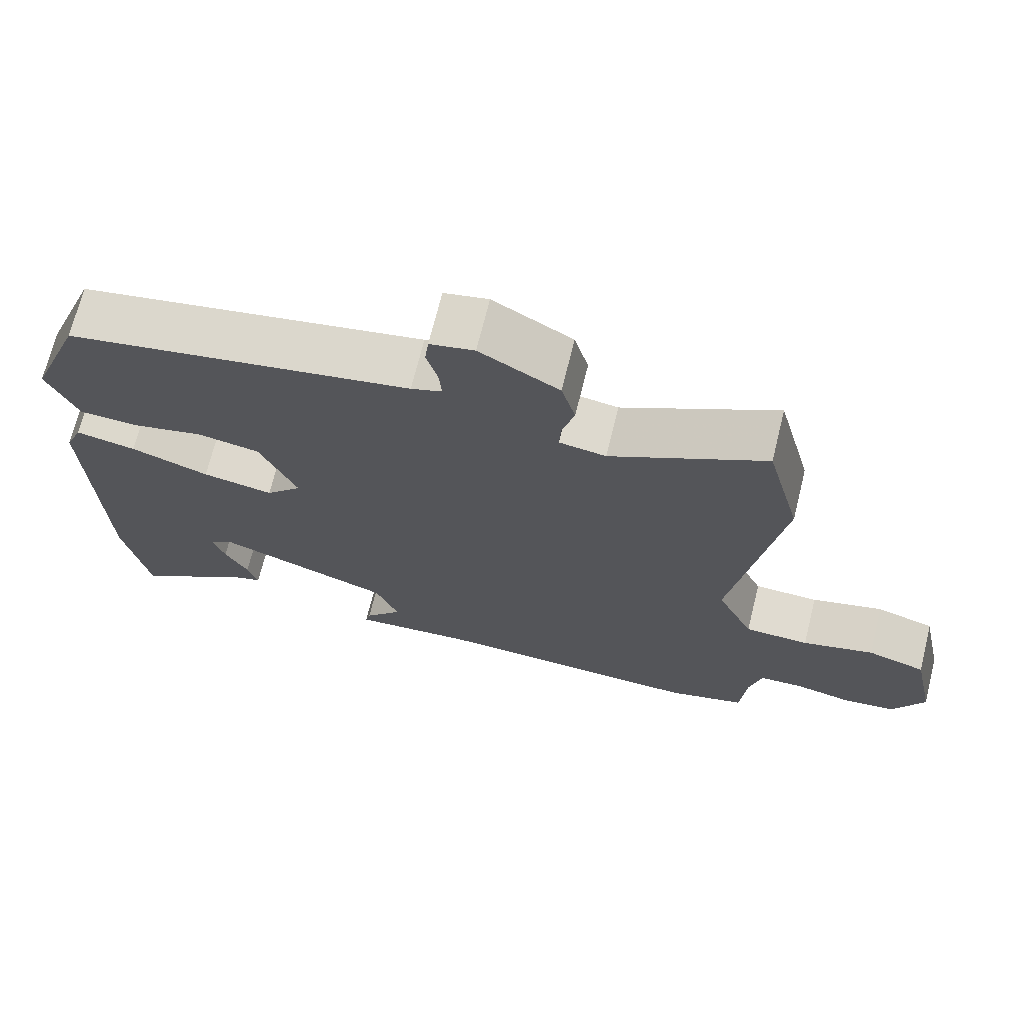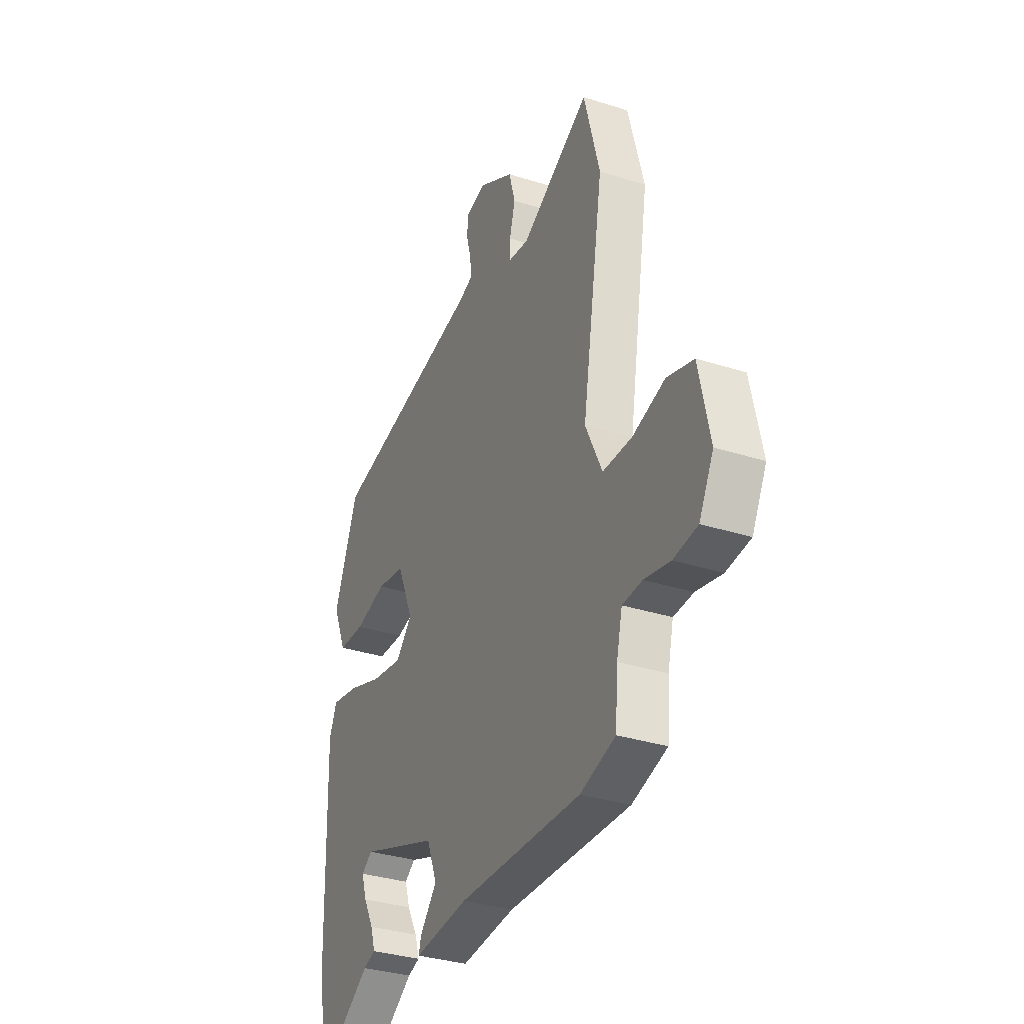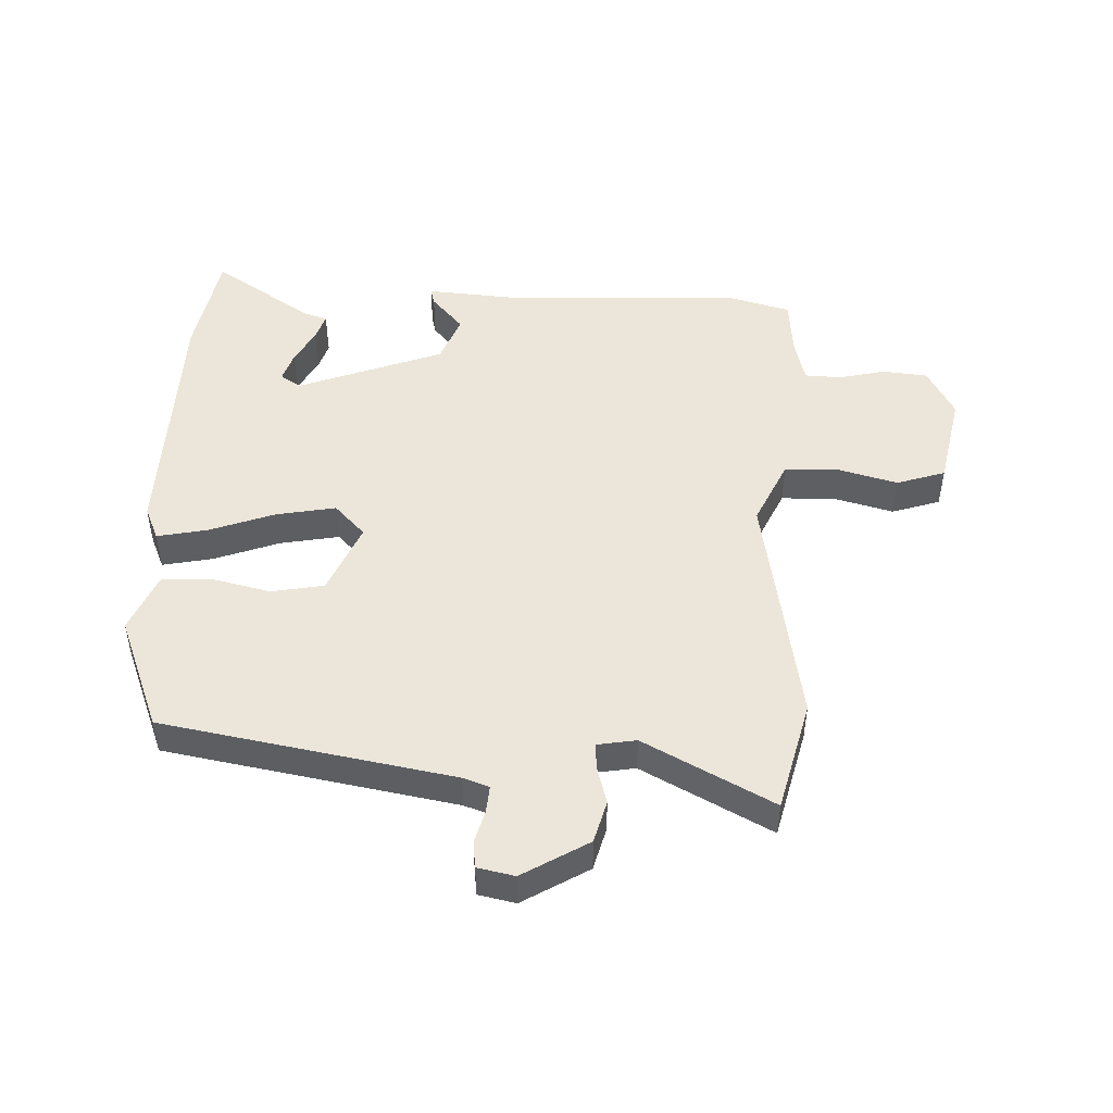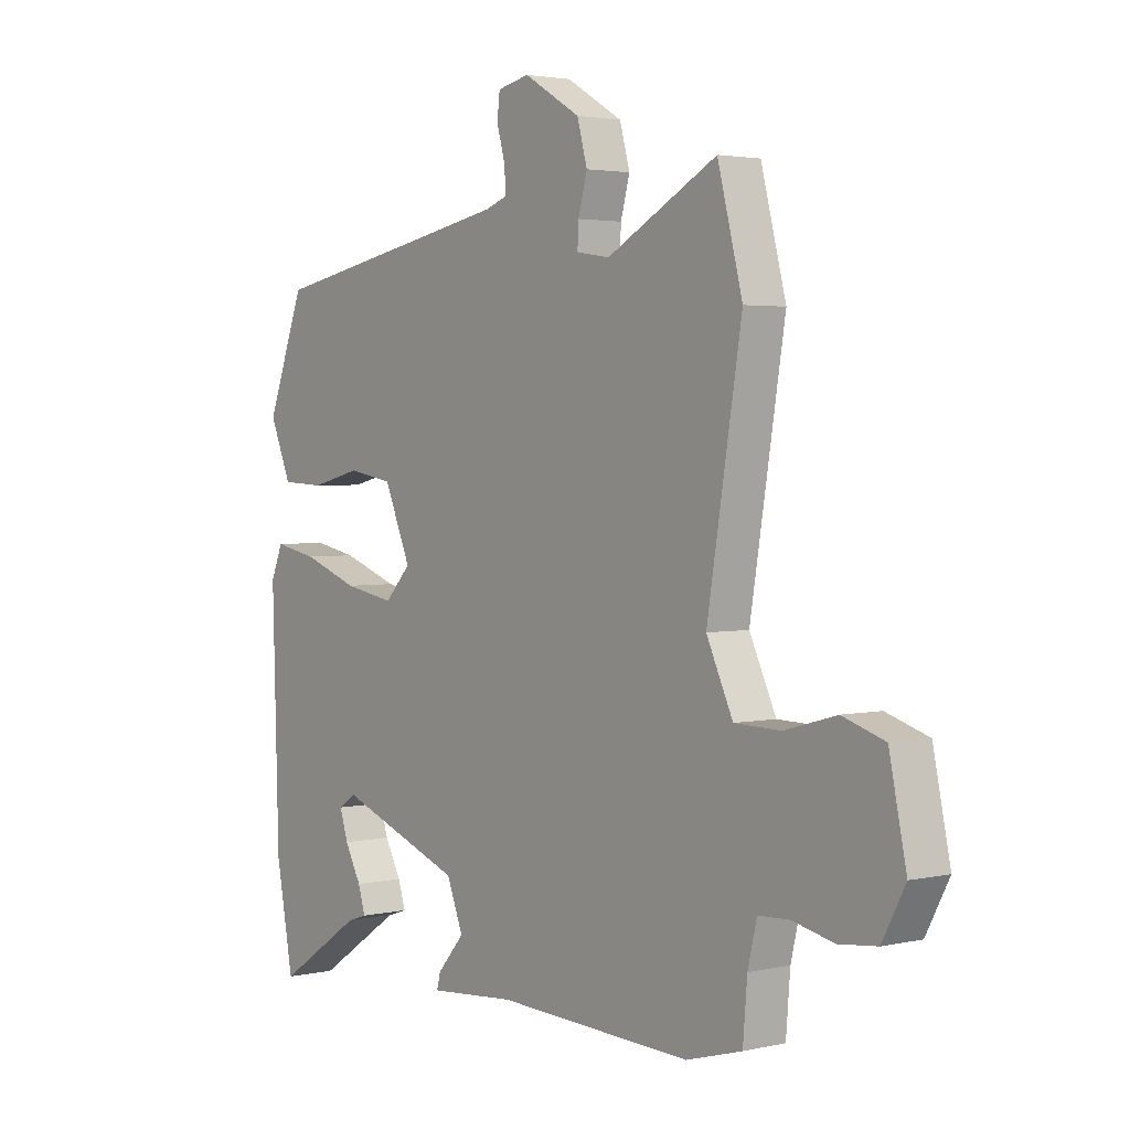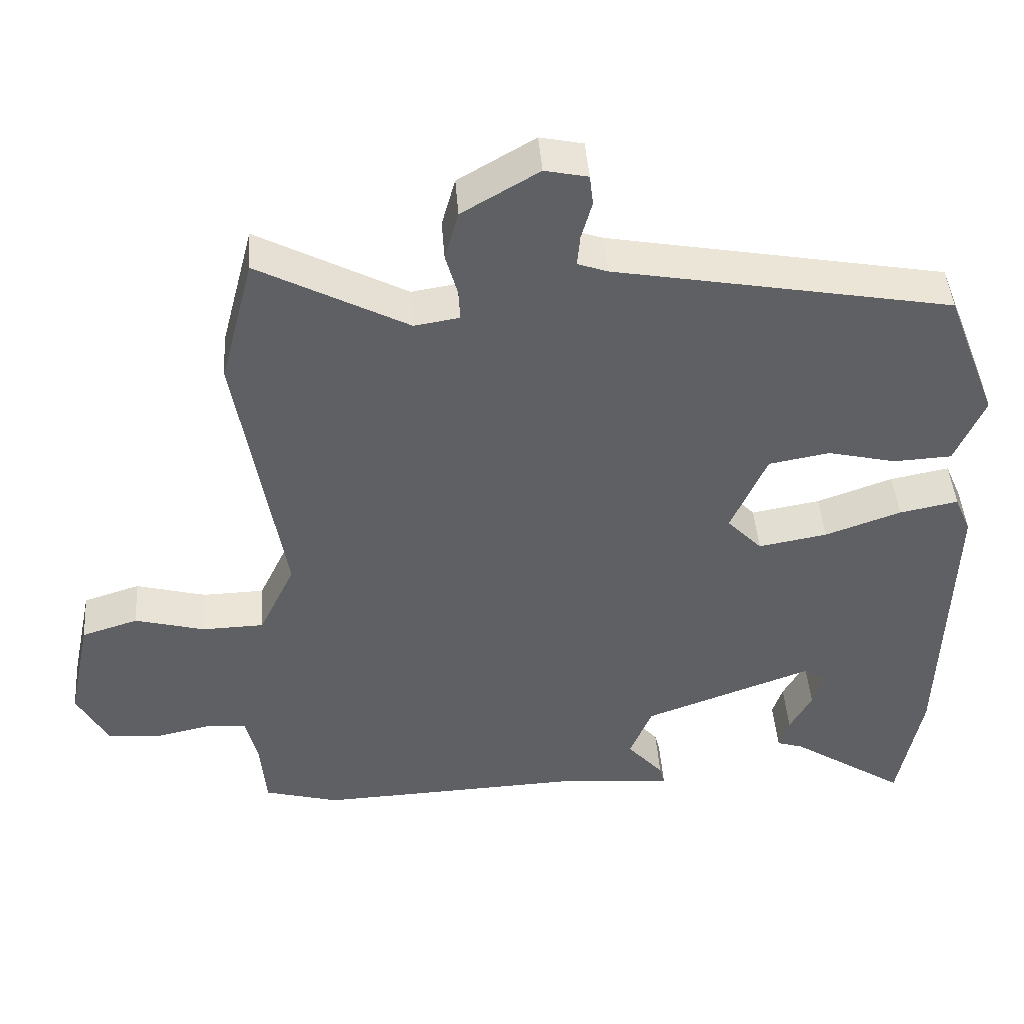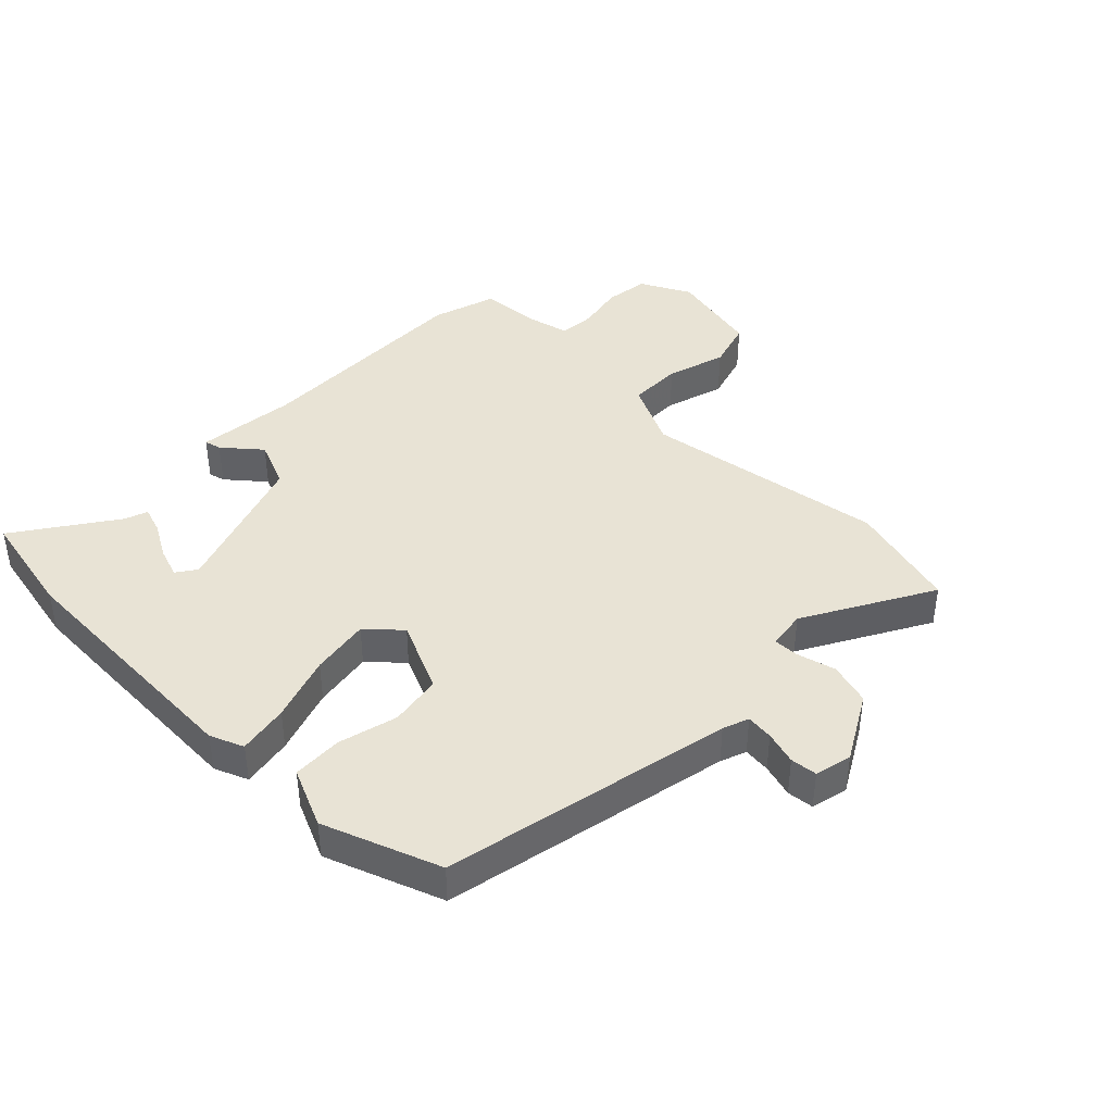
<metadata>
{"format":"obj","ext":"obj","renderer":"f3d","projection":"perspective","resolution":1024,"background":"white","views":[{"elev":70.1,"azim":13.9,"up":"+Z"},{"elev":-33.6,"azim":66.5,"up":"+Z"},{"elev":48.2,"azim":1.8,"up":"+Y"},{"elev":2.8,"azim":52.1,"up":"+Z"},{"elev":45.1,"azim":175.7,"up":"+Z"},{"elev":41.2,"azim":-44.7,"up":"+Y"}]}
</metadata>
<code>
v 0.478 0.07 0.584
v 0.525 0.07 0.403
v 0.46 0.07 0.009
v 0.51 0.07 -0.097
v 0.597 0.07 -0.099
v 0.694 0.07 -0.072
v 0.773 0.07 -0.097
v 0.805 0.07 -0.249
v 0.762 0.07 -0.33
v 0.69 0.07 -0.338
v 0.613 0.07 -0.321
v 0.554 0.07 -0.324
v 0.537 0.07 -0.395
v 0.529 0.07 -0.492
v 0.424 0.07 -0.522
v 0.055 0.07 -0.508
v -0.108 0.07 -0.522
v -0.101 0.07 -0.495
v -0.05 0.07 -0.436
v -0.081 0.07 -0.358
v -0.317 0.07 -0.271
v -0.35 0.07 -0.293
v -0.334 0.07 -0.342
v -0.303 0.07 -0.399
v -0.289 0.07 -0.443
v -0.326 0.07 -0.455
v -0.488 0.07 -0.563
v -0.521 0.07 -0.387
v -0.533 0.07 0.031
v -0.51 0.07 0.085
v -0.428 0.07 0.069
v -0.322 0.07 0.031
v -0.226 0.07 0.014
v -0.177 0.07 0.066
v -0.227 0.07 0.182
v -0.312 0.07 0.197
v -0.408 0.07 0.174
v -0.489 0.07 0.178
v -0.53 0.07 0.274
v -0.458 0.07 0.461
v 0.012 0.07 0.549
v 0.054 0.07 0.564
v 0.05 0.07 0.608
v 0.035 0.07 0.662
v 0.04 0.07 0.705
v 0.1 0.07 0.718
v 0.207 0.07 0.655
v 0.226 0.07 0.586
v 0.209 0.07 0.524
v 0.207 0.07 0.482
v 0.27 0.07 0.472
v 0.478 0 0.584
v 0.525 0 0.403
v 0.46 0 0.009
v 0.51 0 -0.097
v 0.597 0 -0.099
v 0.694 0 -0.072
v 0.773 0 -0.097
v 0.805 0 -0.249
v 0.762 0 -0.33
v 0.69 0 -0.338
v 0.613 0 -0.321
v 0.554 0 -0.324
v 0.537 0 -0.395
v 0.529 0 -0.492
v 0.424 0 -0.522
v 0.055 0 -0.508
v -0.108 0 -0.522
v -0.101 0 -0.495
v -0.05 0 -0.436
v -0.081 0 -0.358
v -0.317 0 -0.271
v -0.35 0 -0.293
v -0.334 0 -0.342
v -0.303 0 -0.399
v -0.289 0 -0.443
v -0.326 0 -0.455
v -0.488 0 -0.563
v -0.521 0 -0.387
v -0.533 0 0.031
v -0.51 0 0.085
v -0.428 0 0.069
v -0.322 0 0.031
v -0.226 0 0.014
v -0.177 0 0.066
v -0.227 0 0.182
v -0.312 0 0.197
v -0.408 0 0.174
v -0.489 0 0.178
v -0.53 0 0.274
v -0.458 0 0.461
v 0.012 0 0.549
v 0.054 0 0.564
v 0.05 0 0.608
v 0.035 0 0.662
v 0.04 0 0.705
v 0.1 0 0.718
v 0.207 0 0.655
v 0.226 0 0.586
v 0.209 0 0.524
v 0.207 0 0.482
v 0.27 0 0.472
f 47 48 49
f 46 47 49
f 45 46 49
f 44 45 49
f 43 44 49
f 42 43 49 50
f 41 42 50
f 40 41 50
f 39 40 50
f 38 39 50
f 37 38 50
f 36 37 50
f 35 36 50 51
f 30 31 32
f 29 30 32
f 28 29 32
f 27 28 32
f 27 32 33
f 23 24 25 26
f 22 23 26 27
f 16 17 18 19
f 16 19 20
f 15 16 20
f 14 15 20
f 13 14 20
f 12 13 20 21
f 9 10 11
f 8 9 11
f 7 8 11
f 6 7 11
f 5 6 11
f 11 12 21
f 5 11 21
f 4 5 21
f 1 2 3
f 51 1 3
f 35 51 3
f 34 35 3
f 22 27 33 34
f 21 22 34
f 3 4 21 34
f 100 99 98
f 100 98 97
f 100 97 96
f 100 96 95
f 100 95 94
f 101 100 94 93
f 101 93 92
f 101 92 91
f 101 91 90
f 101 90 89
f 101 89 88
f 101 88 87
f 102 101 87 86
f 83 82 81
f 83 81 80
f 83 80 79
f 83 79 78
f 84 83 78
f 77 76 75 74
f 78 77 74 73
f 70 69 68 67
f 71 70 67
f 71 67 66
f 71 66 65
f 71 65 64
f 72 71 64 63
f 62 61 60
f 62 60 59
f 62 59 58
f 62 58 57
f 62 57 56
f 72 63 62
f 72 62 56
f 72 56 55
f 54 53 52
f 54 52 102
f 54 102 86
f 54 86 85
f 85 84 78 73
f 85 73 72
f 85 72 55 54
f 1 52 53 2
f 2 53 54 3
f 3 54 55 4
f 4 55 56 5
f 5 56 57 6
f 6 57 58 7
f 7 58 59 8
f 8 59 60 9
f 9 60 61 10
f 10 61 62 11
f 11 62 63 12
f 12 63 64 13
f 13 64 65 14
f 14 65 66 15
f 15 66 67 16
f 16 67 68 17
f 17 68 69 18
f 18 69 70 19
f 19 70 71 20
f 20 71 72 21
f 21 72 73 22
f 22 73 74 23
f 23 74 75 24
f 24 75 76 25
f 25 76 77 26
f 26 77 78 27
f 27 78 79 28
f 28 79 80 29
f 29 80 81 30
f 30 81 82 31
f 31 82 83 32
f 32 83 84 33
f 33 84 85 34
f 34 85 86 35
f 35 86 87 36
f 36 87 88 37
f 37 88 89 38
f 38 89 90 39
f 39 90 91 40
f 40 91 92 41
f 41 92 93 42
f 42 93 94 43
f 43 94 95 44
f 44 95 96 45
f 45 96 97 46
f 46 97 98 47
f 47 98 99 48
f 48 99 100 49
f 49 100 101 50
f 50 101 102 51
f 51 102 52 1

</code>
